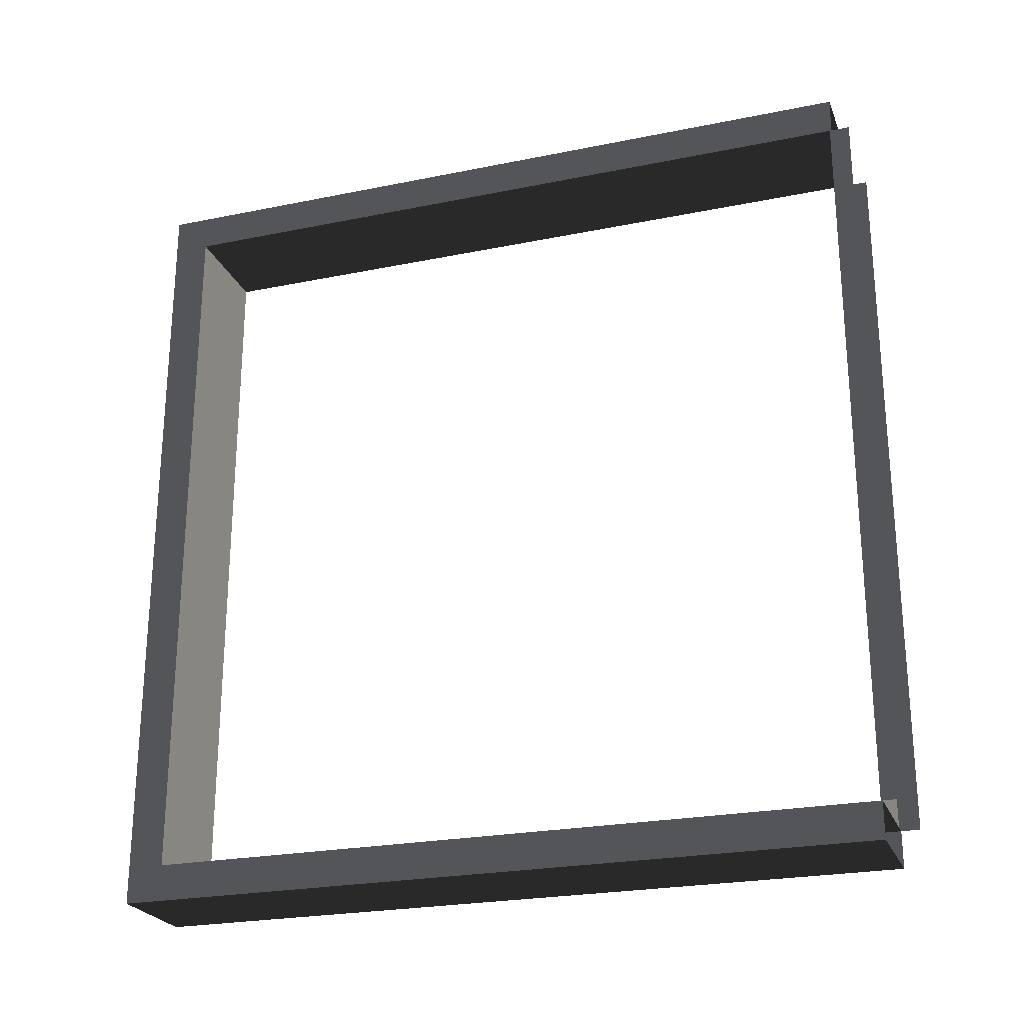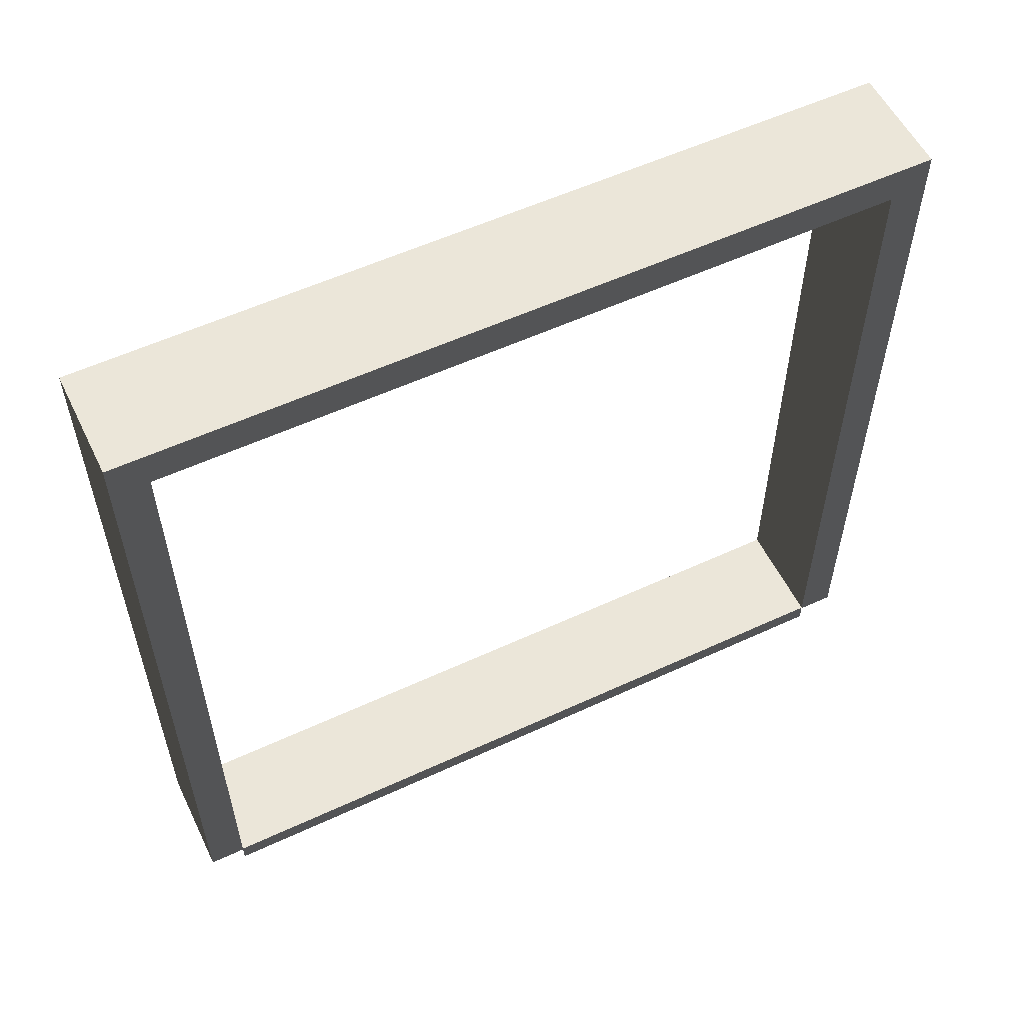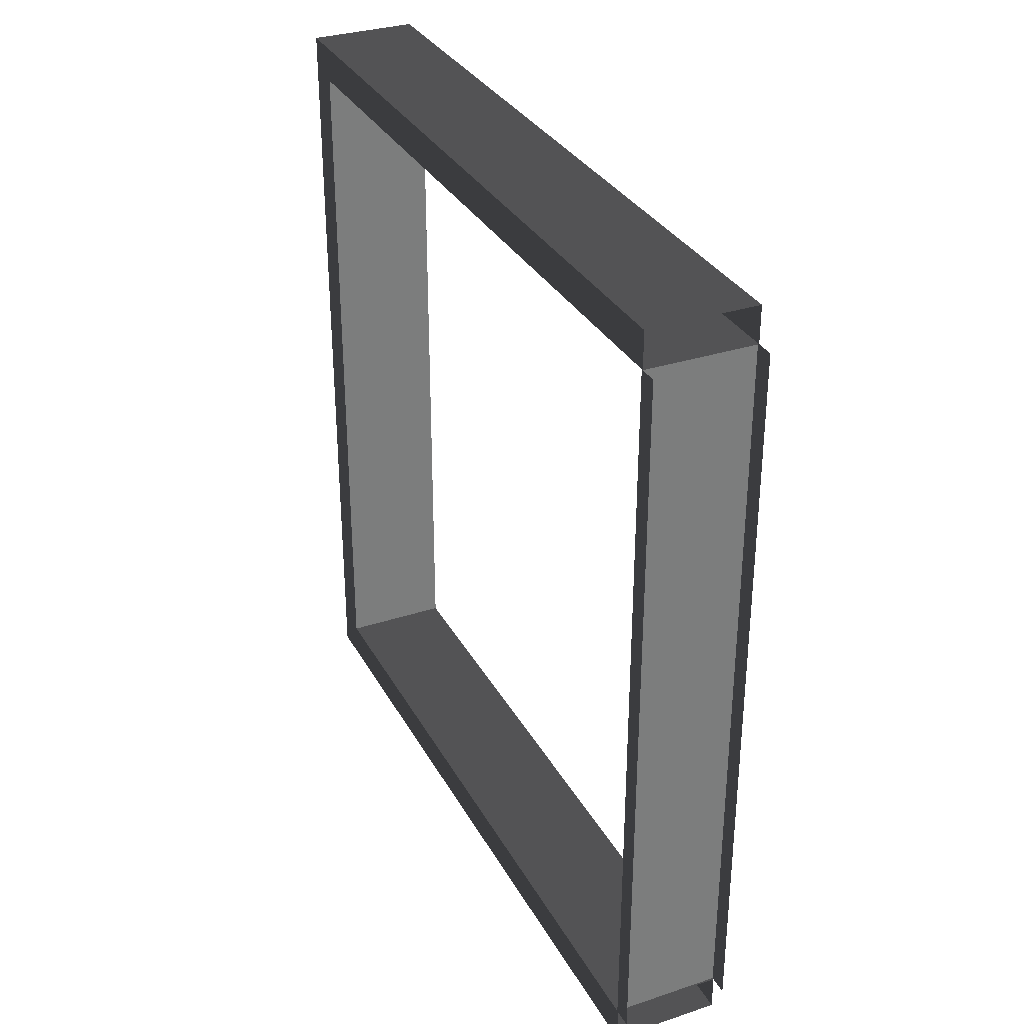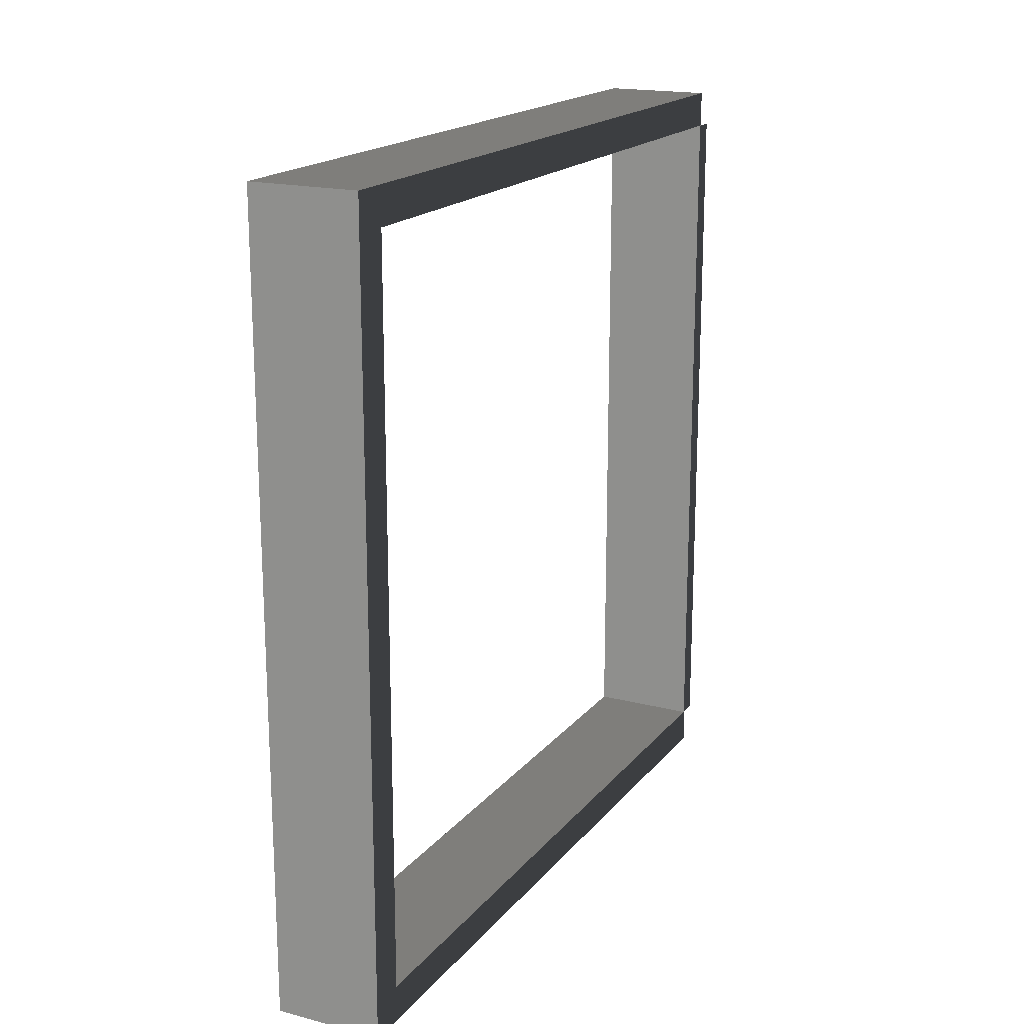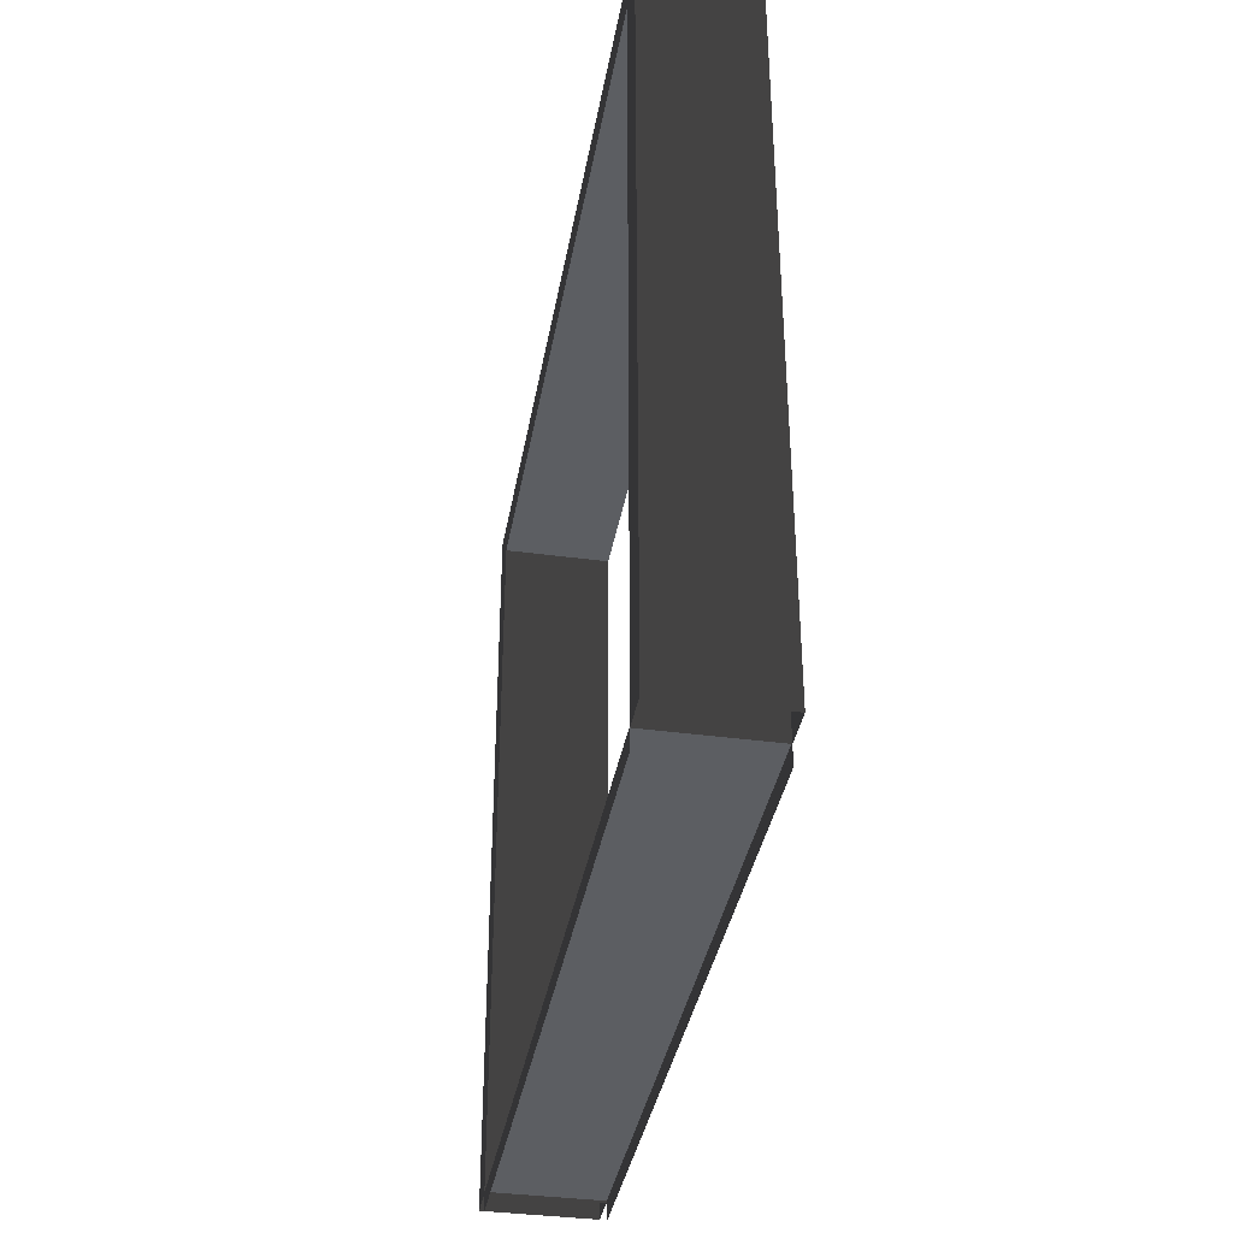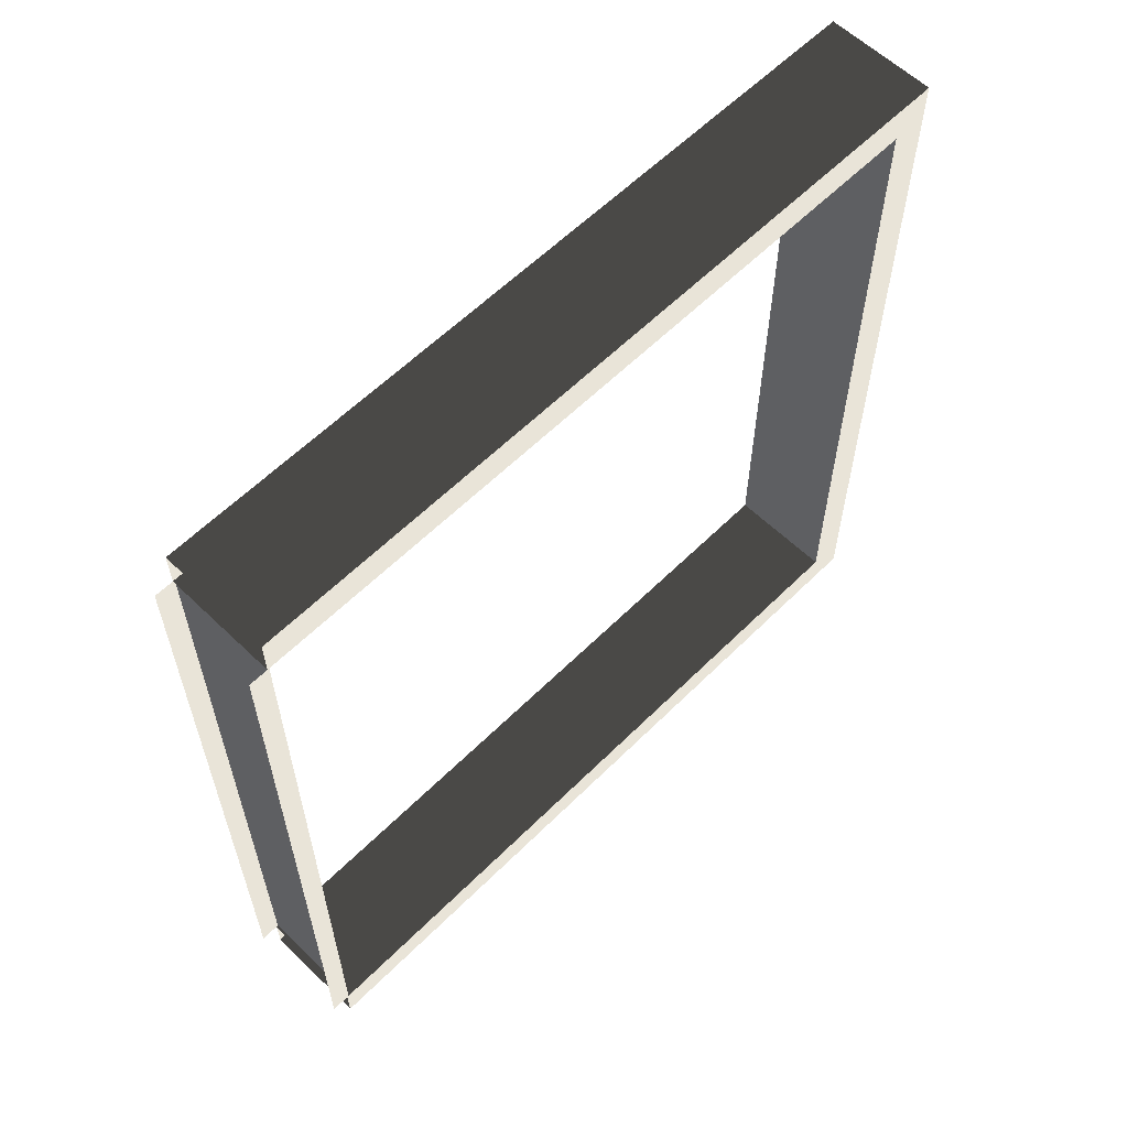
<metadata>
{"format":"obj","ext":"obj","renderer":"f3d","projection":"perspective","resolution":1024,"background":"white","views":[{"elev":-24.3,"azim":-71.5,"up":"+Z"},{"elev":56.1,"azim":-115.9,"up":"+Y"},{"elev":32.2,"azim":-24.7,"up":"+Z"},{"elev":18.1,"azim":-153.4,"up":"+Z"},{"elev":-37.4,"azim":-9.9,"up":"+Y"},{"elev":59.8,"azim":44.6,"up":"+Z"}]}
</metadata>
<code>
v 0.05 0.05 -1.1
v -0.25 2.15 -1.1
v -0.25 0.05 -1.1
v 0.05 2.15 -1.1
v 0.05 2.05 -1
v -0.25 0.05 -1
v -0.25 2.05 -1
v 0.05 0.05 -1
v -0.25 2.05 -1
v 0.05 2.05 1
v 0.05 2.05 -1
v -0.25 2.05 1
v -0.25 2.05 -1
v -0.25 0.05 -1.1
v -0.25 2.15 -1.1
v -0.25 0.05 -1
v 0.05 0.05 -1.1
v 0.05 2.05 -1
v 0.05 2.15 -1.1
v 0.05 0.05 -1
v 0.05 0.05 1.1
v -0.25 2.15 1.1
v 0.05 2.15 1.1
v -0.25 0.05 1.1
v 0.05 2.05 1
v -0.25 0.05 1
v 0.05 0.05 1
v -0.25 2.05 1
v -0.25 2.05 1
v -0.25 0.05 1.1
v -0.25 0.05 1
v -0.25 2.15 1.1
v 0.05 0.05 1.1
v 0.05 2.05 1
v 0.05 0.05 1
v 0.05 2.15 1.1
v 0.05 2.05 1
v 0.05 2.15 -1.1
v 0.05 2.05 -1
v 0.05 2.15 1.1
v -0.25 2.05 1
v -0.25 2.15 -1.1
v -0.25 2.15 1.1
v -0.25 2.05 -1
v -0.25 2.15 -1.1
v 0.05 2.15 1.1
v -0.25 2.15 1.1
v 0.05 2.15 -1.1
v -0.25 0.055 1
v 0.05001 0.055 -1
v 0.05001 0.055 1
v -0.25 0.055 -1
v 0.05001 0.055 1
v 0.05001 7.19e-07 -1
v 0.05001 -5.135e-07 1
v 0.05001 0.055 -1
v -0.25 7.19e-07 -1
v -0.25 0.055 1
v -0.25 -5.135e-07 1
v -0.25 0.055 -1
g door02_10924_349
f 1 3 2
f 2 4 1
f 5 7 6
f 6 8 5
f 9 11 10
f 10 12 9
f 13 15 14
f 14 16 13
f 17 19 18
f 18 20 17
f 21 23 22
f 22 24 21
f 25 27 26
f 26 28 25
f 29 31 30
f 30 32 29
f 33 35 34
f 34 36 33
f 37 39 38
f 38 40 37
f 41 43 42
f 42 44 41
f 45 47 46
f 46 48 45
f 49 51 50
f 50 52 49
f 53 55 54
f 54 56 53
f 57 59 58
f 58 60 57

</code>
